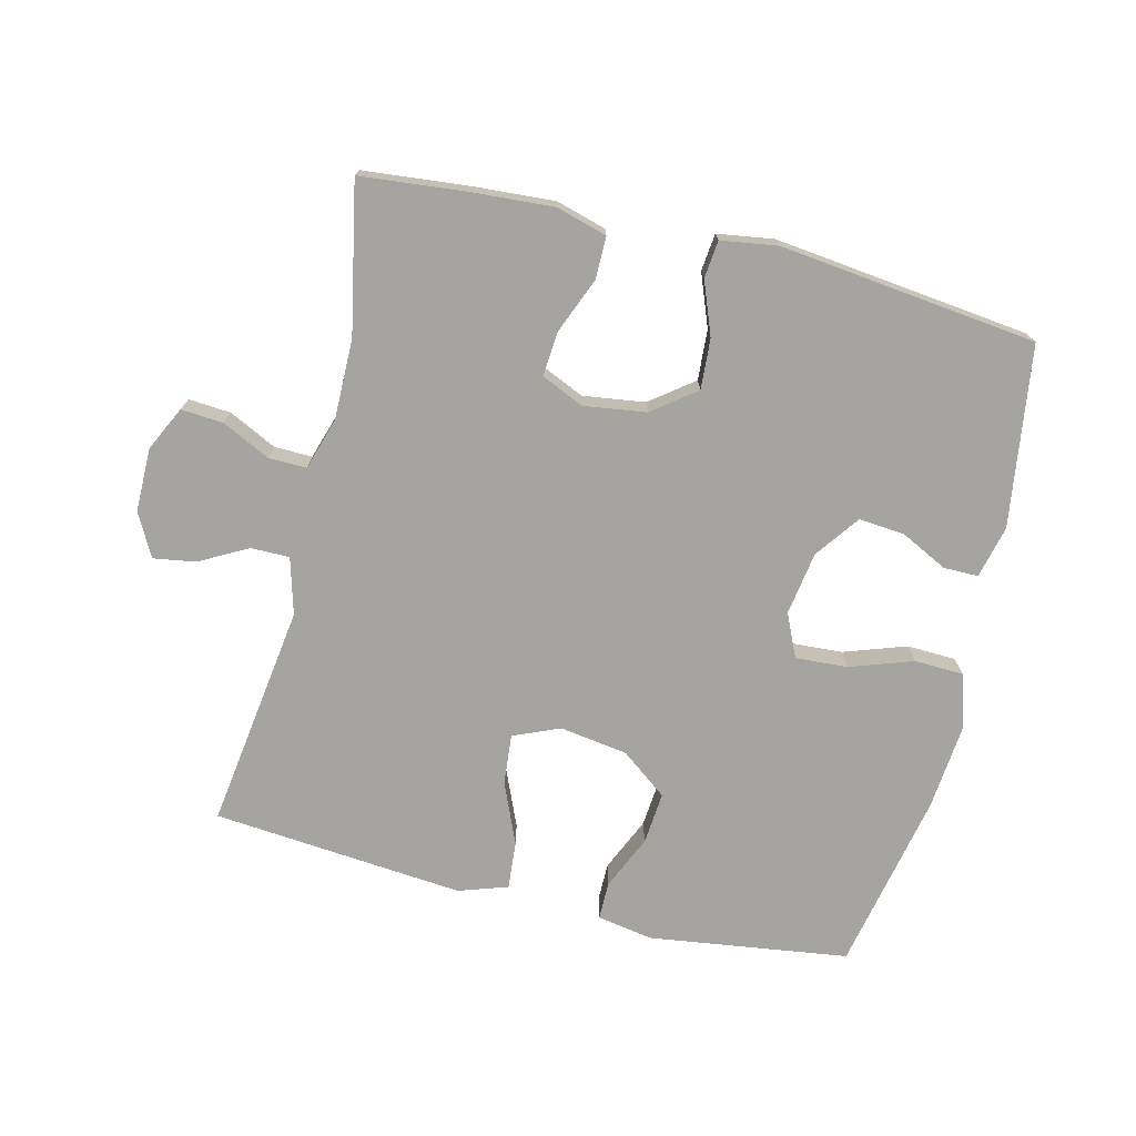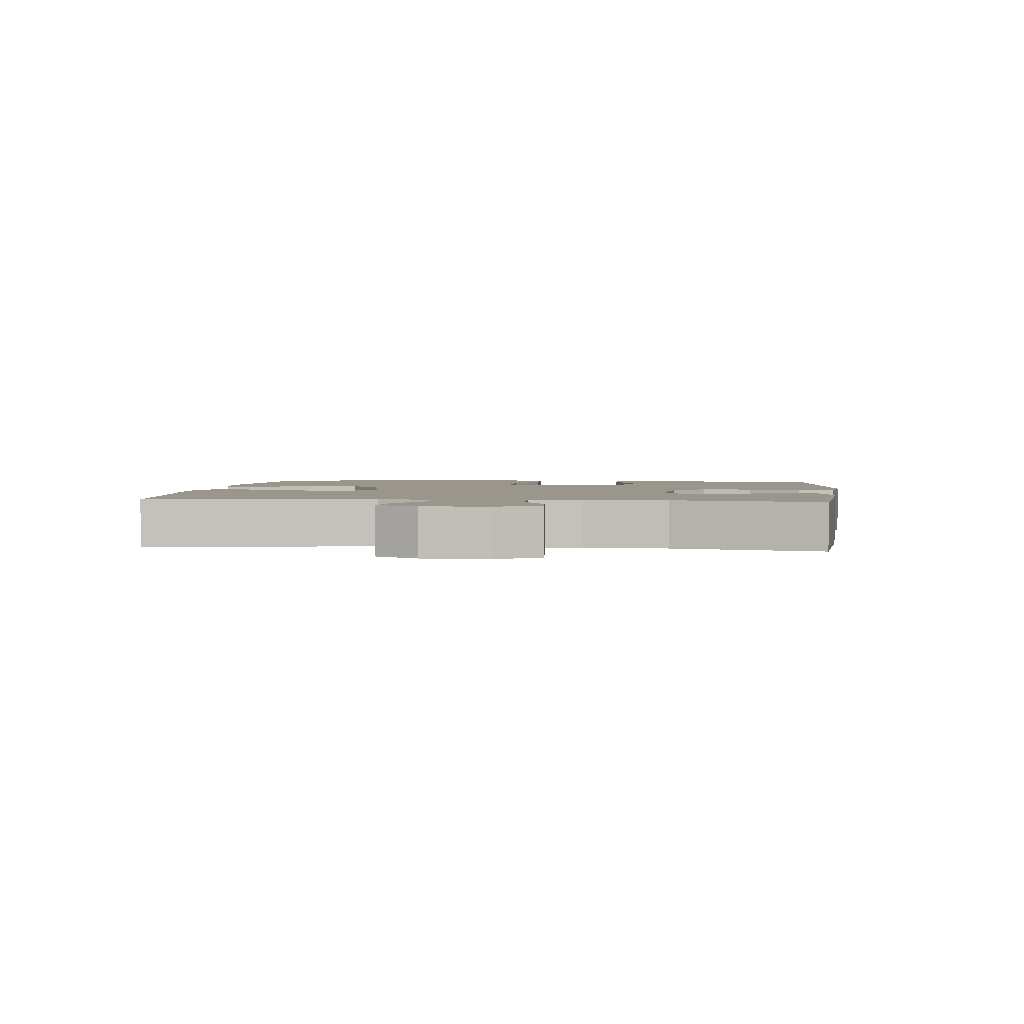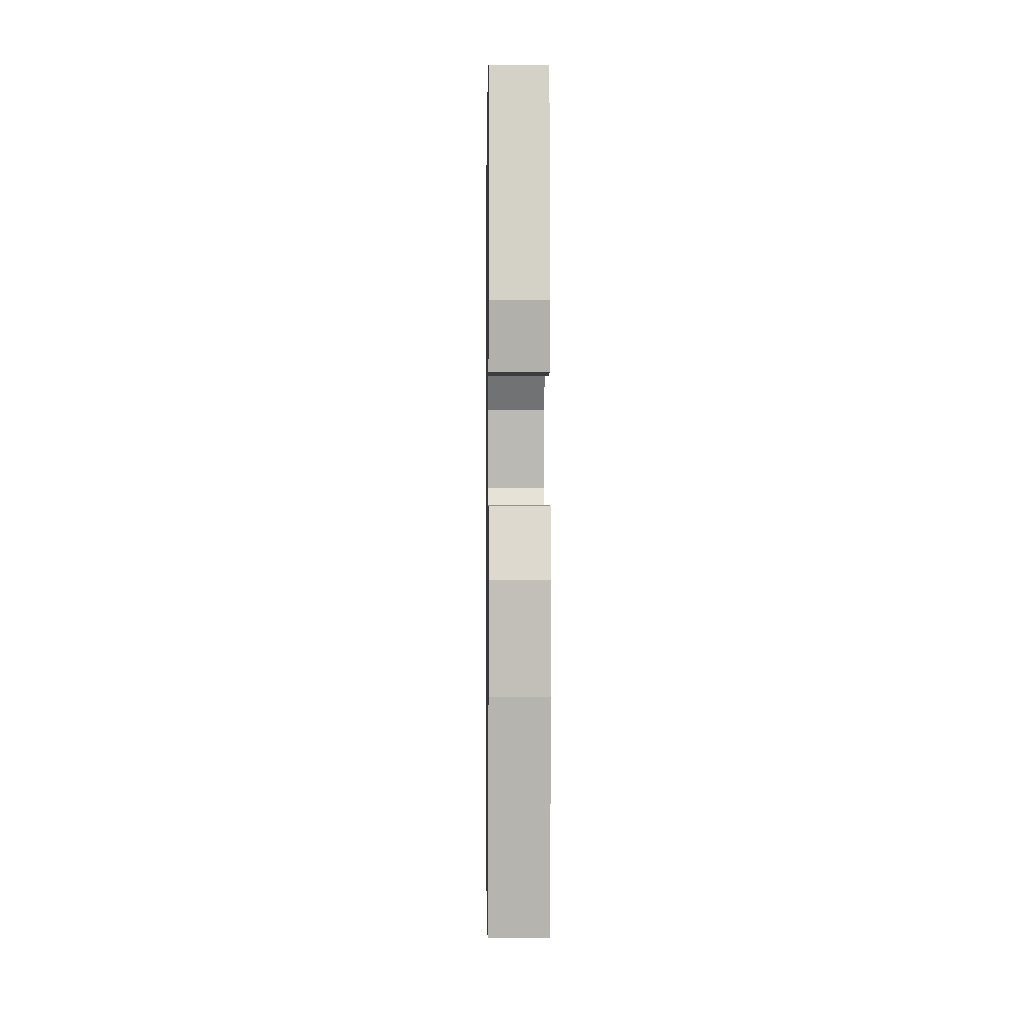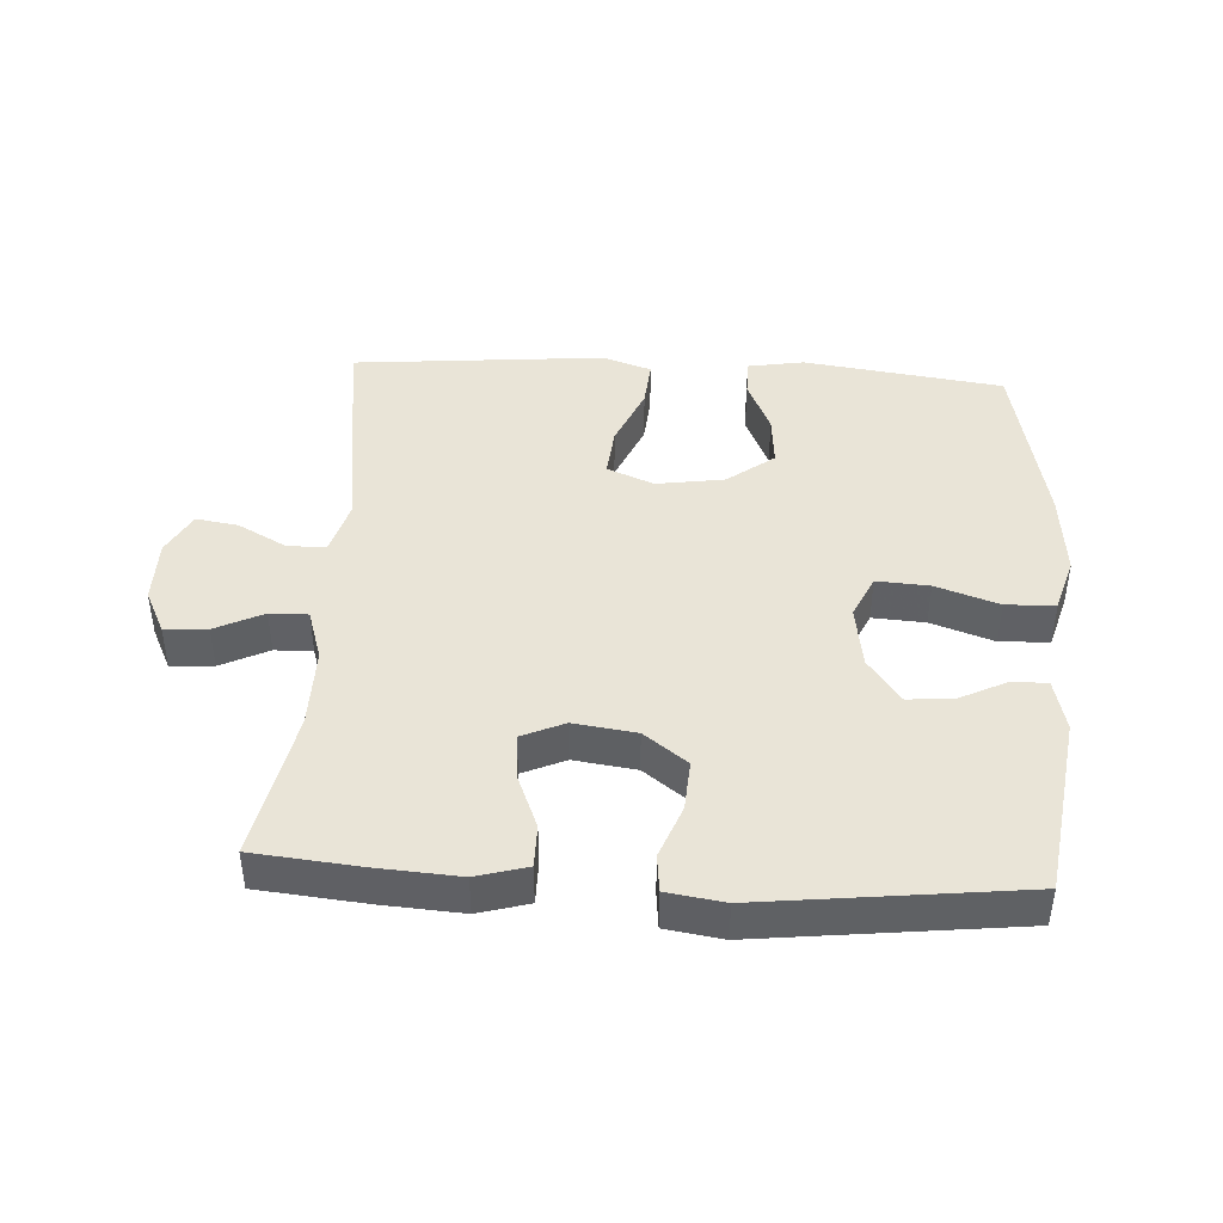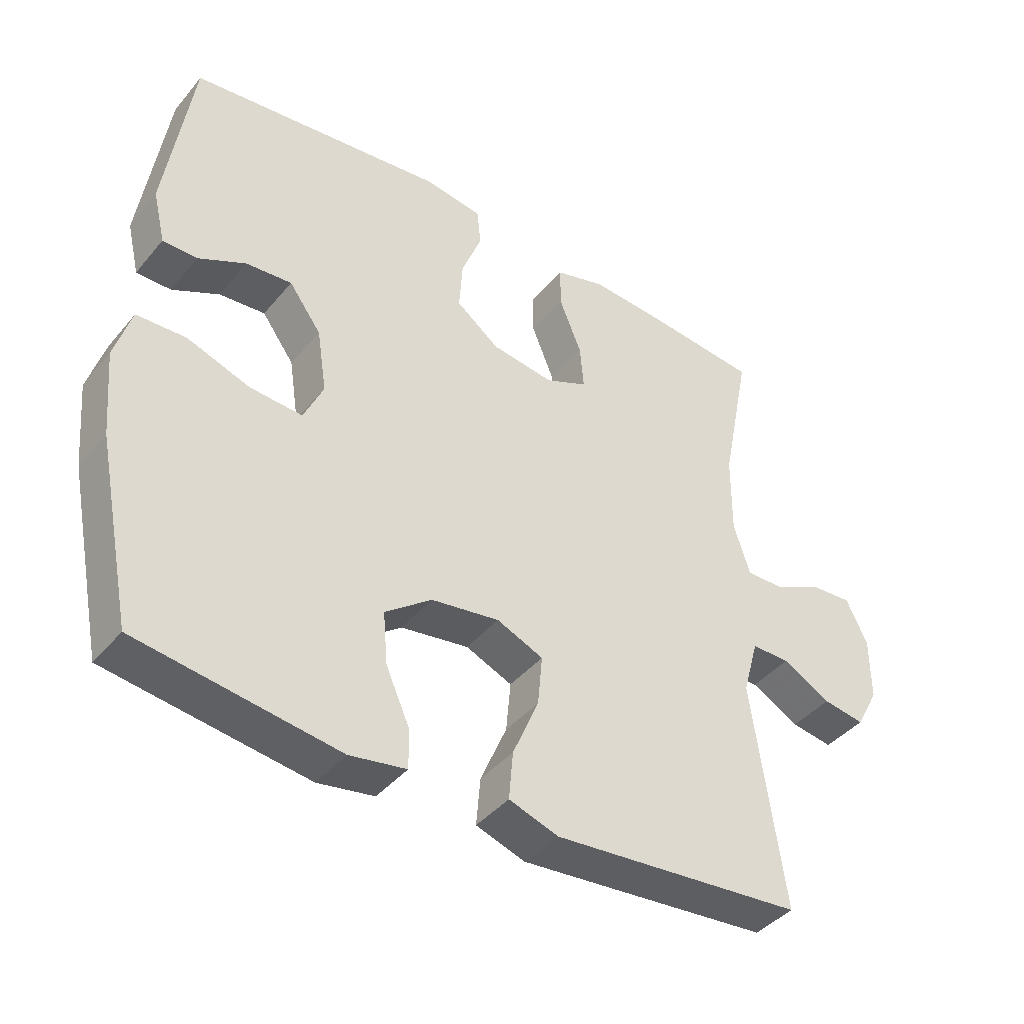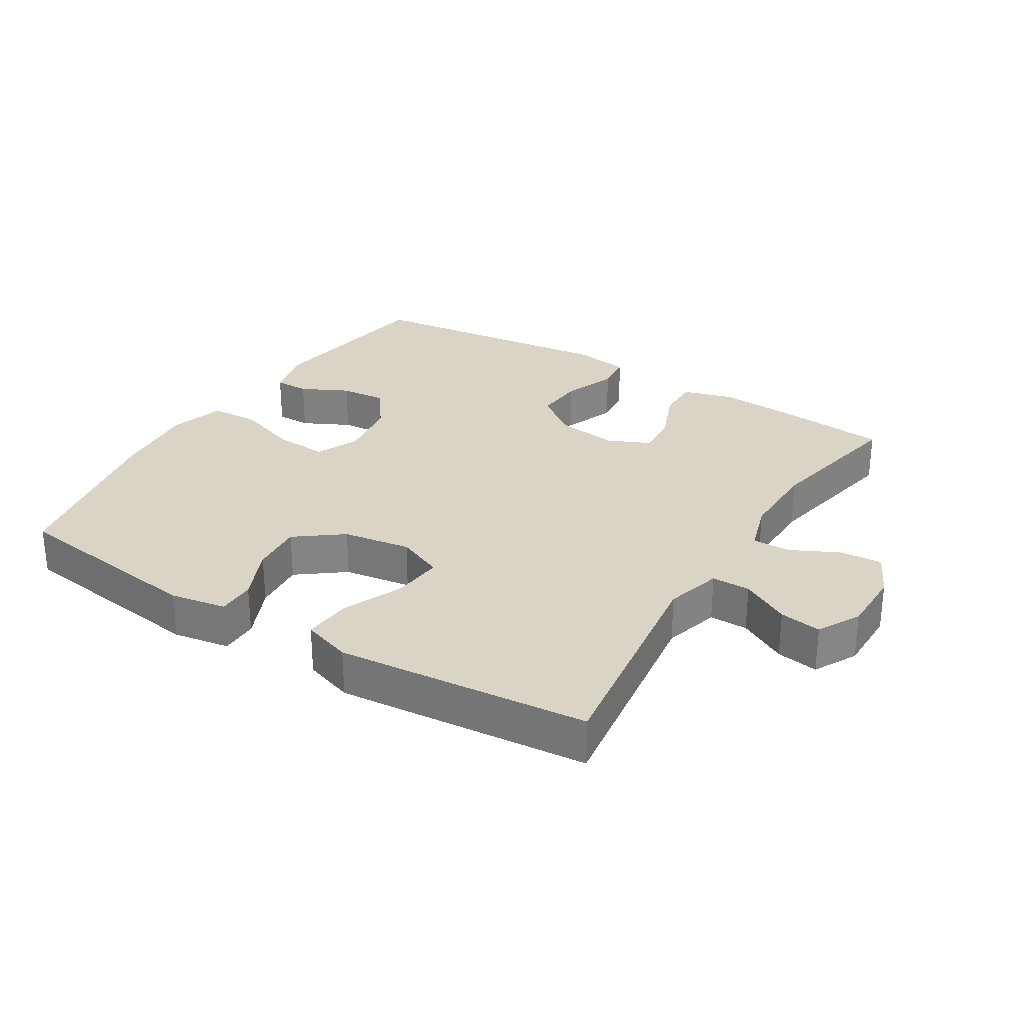
<metadata>
{"format":"obj","ext":"obj","renderer":"f3d","projection":"perspective","resolution":1024,"background":"white","views":[{"elev":-73.5,"azim":-13.7,"up":"+Y"},{"elev":2.5,"azim":-83.7,"up":"+Y"},{"elev":-1.7,"azim":89.2,"up":"+Z"},{"elev":43.0,"azim":3.4,"up":"+Y"},{"elev":-41.5,"azim":144.0,"up":"+Z"},{"elev":28.9,"azim":-148.3,"up":"+Y"}]}
</metadata>
<code>
v 0.5 0.07 -0.5
v 0.195 0.07 -0.542
v 0.109 0.07 -0.527
v 0.109 0.07 -0.469
v 0.146 0.07 -0.386
v 0.153 0.07 -0.306
v 0.082 0.07 -0.252
v -0.022 0.07 -0.236
v -0.093 0.07 -0.266
v -0.086 0.07 -0.343
v -0.046 0.07 -0.437
v -0.04 0.07 -0.51
v -0.115 0.07 -0.535
v -0.237 0.07 -0.524
v -0.5 0.07 -0.5
v -0.452 0.07 -0.155
v -0.476 0.07 -0.069
v -0.535 0.07 -0.069
v -0.609 0.07 -0.109
v -0.673 0.07 -0.119
v -0.708 0.07 -0.054
v -0.708 0.07 0.044
v -0.675 0.07 0.112
v -0.61 0.07 0.107
v -0.537 0.07 0.071
v -0.479 0.07 0.07
v -0.454 0.07 0.149
v -0.455 0.07 0.273
v -0.5 0.07 0.5
v -0.335 0.07 0.516
v -0.213 0.07 0.524
v -0.136 0.07 0.502
v -0.136 0.07 0.437
v -0.17 0.07 0.353
v -0.176 0.07 0.284
v -0.111 0.07 0.255
v -0.016 0.07 0.268
v 0.05 0.07 0.318
v 0.045 0.07 0.395
v 0.014 0.07 0.476
v 0.02 0.07 0.533
v 0.107 0.07 0.546
v 0.5 0.07 0.5
v 0.54 0.07 0.224
v 0.521 0.07 0.144
v 0.468 0.07 0.144
v 0.396 0.07 0.18
v 0.326 0.07 0.186
v 0.277 0.07 0.119
v 0.262 0.07 0.022
v 0.292 0.07 -0.044
v 0.372 0.07 -0.039
v 0.468 0.07 -0.006
v 0.543 0.07 -0.009
v 0.568 0.07 -0.093
v 0.556 0.07 -0.224
v 0.5 0 -0.5
v 0.195 0 -0.542
v 0.109 0 -0.527
v 0.109 0 -0.469
v 0.146 0 -0.386
v 0.153 0 -0.306
v 0.082 0 -0.252
v -0.022 0 -0.236
v -0.093 0 -0.266
v -0.086 0 -0.343
v -0.046 0 -0.437
v -0.04 0 -0.51
v -0.115 0 -0.535
v -0.237 0 -0.524
v -0.5 0 -0.5
v -0.452 0 -0.155
v -0.476 0 -0.069
v -0.535 0 -0.069
v -0.609 0 -0.109
v -0.673 0 -0.119
v -0.708 0 -0.054
v -0.708 0 0.044
v -0.675 0 0.112
v -0.61 0 0.107
v -0.537 0 0.071
v -0.479 0 0.07
v -0.454 0 0.149
v -0.455 0 0.273
v -0.5 0 0.5
v -0.335 0 0.516
v -0.213 0 0.524
v -0.136 0 0.502
v -0.136 0 0.437
v -0.17 0 0.353
v -0.176 0 0.284
v -0.111 0 0.255
v -0.016 0 0.268
v 0.05 0 0.318
v 0.045 0 0.395
v 0.014 0 0.476
v 0.02 0 0.533
v 0.107 0 0.546
v 0.5 0 0.5
v 0.54 0 0.224
v 0.521 0 0.144
v 0.468 0 0.144
v 0.396 0 0.18
v 0.326 0 0.186
v 0.277 0 0.119
v 0.262 0 0.022
v 0.292 0 -0.044
v 0.372 0 -0.039
v 0.468 0 -0.006
v 0.543 0 -0.009
v 0.568 0 -0.093
v 0.556 0 -0.224
f 52 53 54 55
f 51 52 55 56
f 44 45 46 47
f 44 47 48
f 43 44 48
f 42 43 48 49
f 39 40 41 42
f 38 39 42 49
f 31 32 33 34
f 31 34 35
f 28 29 30 31
f 27 28 31 35
f 26 27 35 36
f 22 23 24 25
f 22 25 26
f 21 22 26
f 18 19 20 21
f 17 18 21 26
f 16 17 26 36
f 10 11 12 13
f 9 10 13 14
f 2 3 4 5
f 2 5 6
f 51 56 1 2
f 50 51 2 6
f 37 38 49 50
f 37 50 6 7
f 36 37 7 8
f 16 36 8 9
f 9 14 15 16
f 111 110 109 108
f 112 111 108 107
f 103 102 101 100
f 104 103 100
f 104 100 99
f 105 104 99 98
f 98 97 96 95
f 105 98 95 94
f 90 89 88 87
f 91 90 87
f 87 86 85 84
f 91 87 84 83
f 92 91 83 82
f 81 80 79 78
f 82 81 78
f 82 78 77
f 77 76 75 74
f 82 77 74 73
f 92 82 73 72
f 69 68 67 66
f 70 69 66 65
f 61 60 59 58
f 62 61 58
f 58 57 112 107
f 62 58 107 106
f 106 105 94 93
f 63 62 106 93
f 64 63 93 92
f 65 64 92 72
f 72 71 70 65
f 1 57 58 2
f 2 58 59 3
f 3 59 60 4
f 4 60 61 5
f 5 61 62 6
f 6 62 63 7
f 7 63 64 8
f 8 64 65 9
f 9 65 66 10
f 10 66 67 11
f 11 67 68 12
f 12 68 69 13
f 13 69 70 14
f 14 70 71 15
f 15 71 72 16
f 16 72 73 17
f 17 73 74 18
f 18 74 75 19
f 19 75 76 20
f 20 76 77 21
f 21 77 78 22
f 22 78 79 23
f 23 79 80 24
f 24 80 81 25
f 25 81 82 26
f 26 82 83 27
f 27 83 84 28
f 28 84 85 29
f 29 85 86 30
f 30 86 87 31
f 31 87 88 32
f 32 88 89 33
f 33 89 90 34
f 34 90 91 35
f 35 91 92 36
f 36 92 93 37
f 37 93 94 38
f 38 94 95 39
f 39 95 96 40
f 40 96 97 41
f 41 97 98 42
f 42 98 99 43
f 43 99 100 44
f 44 100 101 45
f 45 101 102 46
f 46 102 103 47
f 47 103 104 48
f 48 104 105 49
f 49 105 106 50
f 50 106 107 51
f 51 107 108 52
f 52 108 109 53
f 53 109 110 54
f 54 110 111 55
f 55 111 112 56
f 56 112 57 1

</code>
